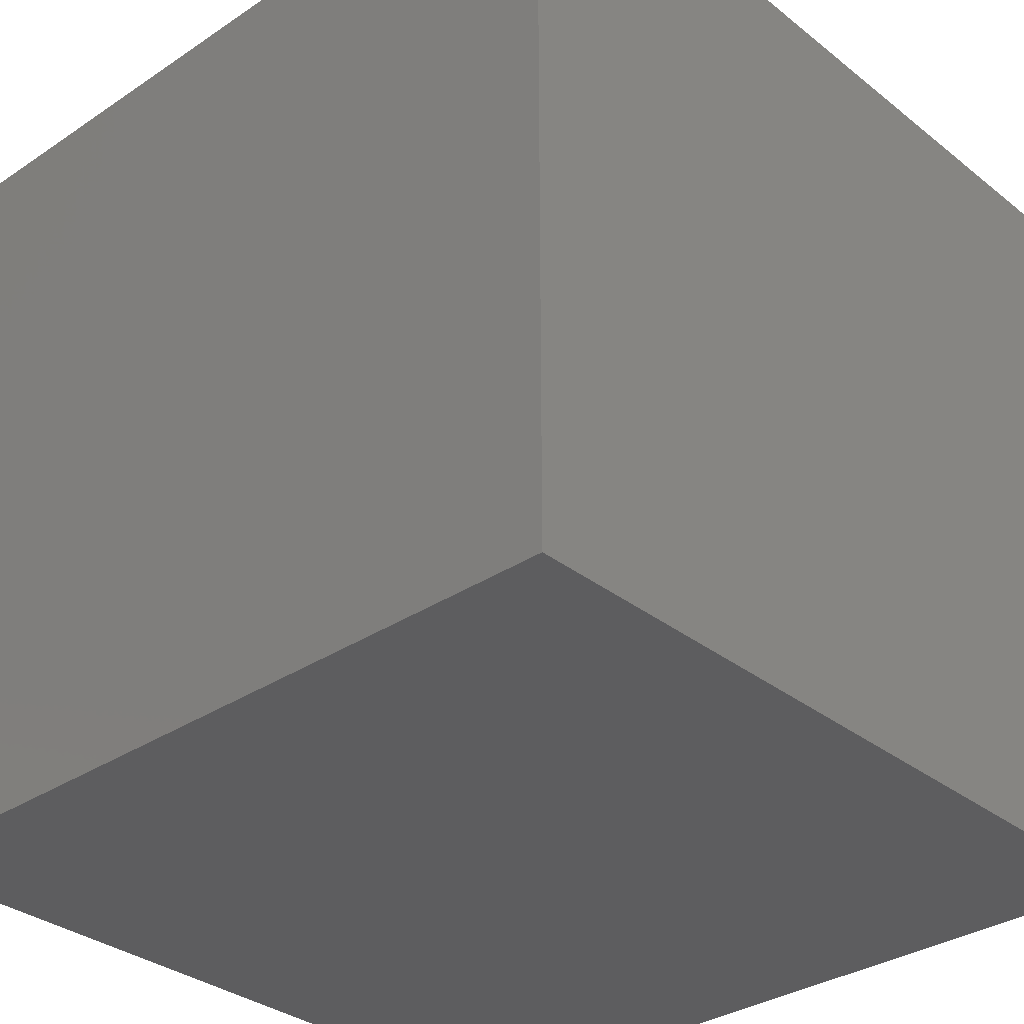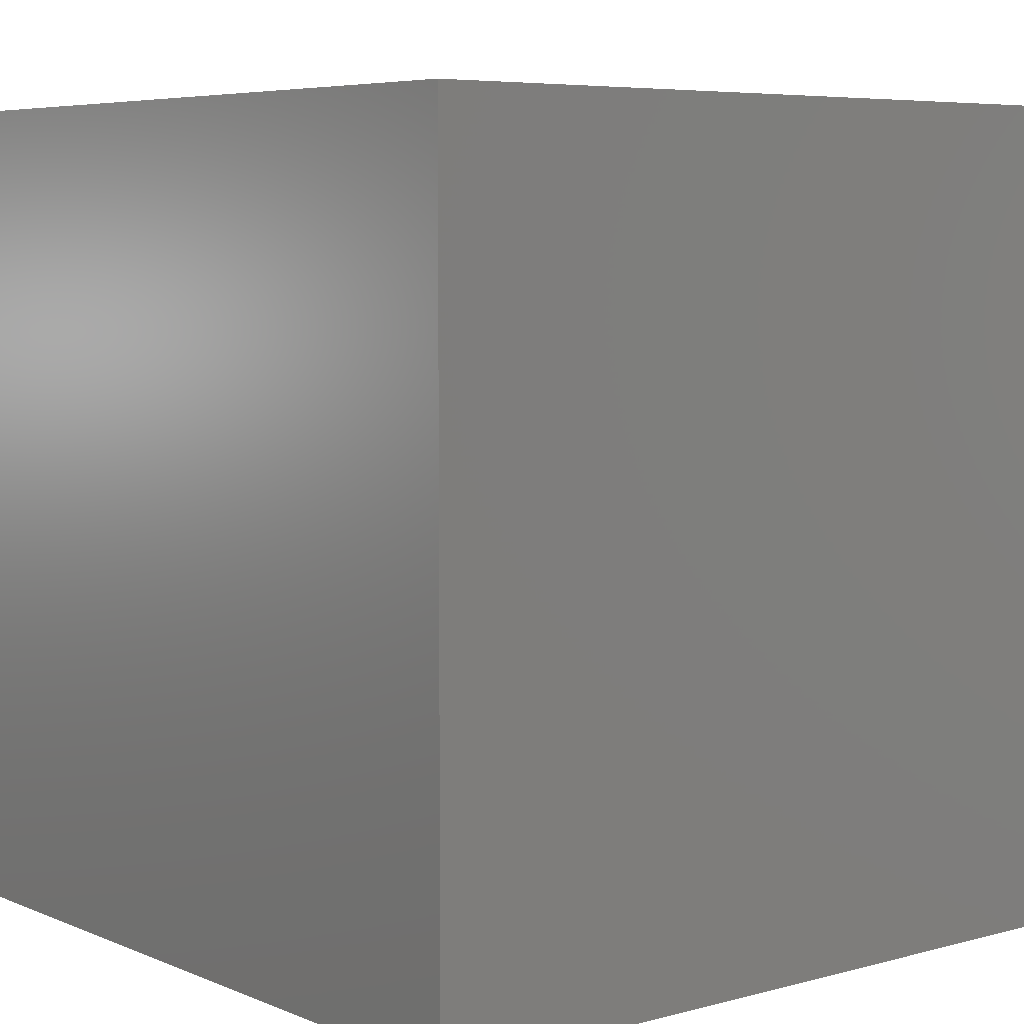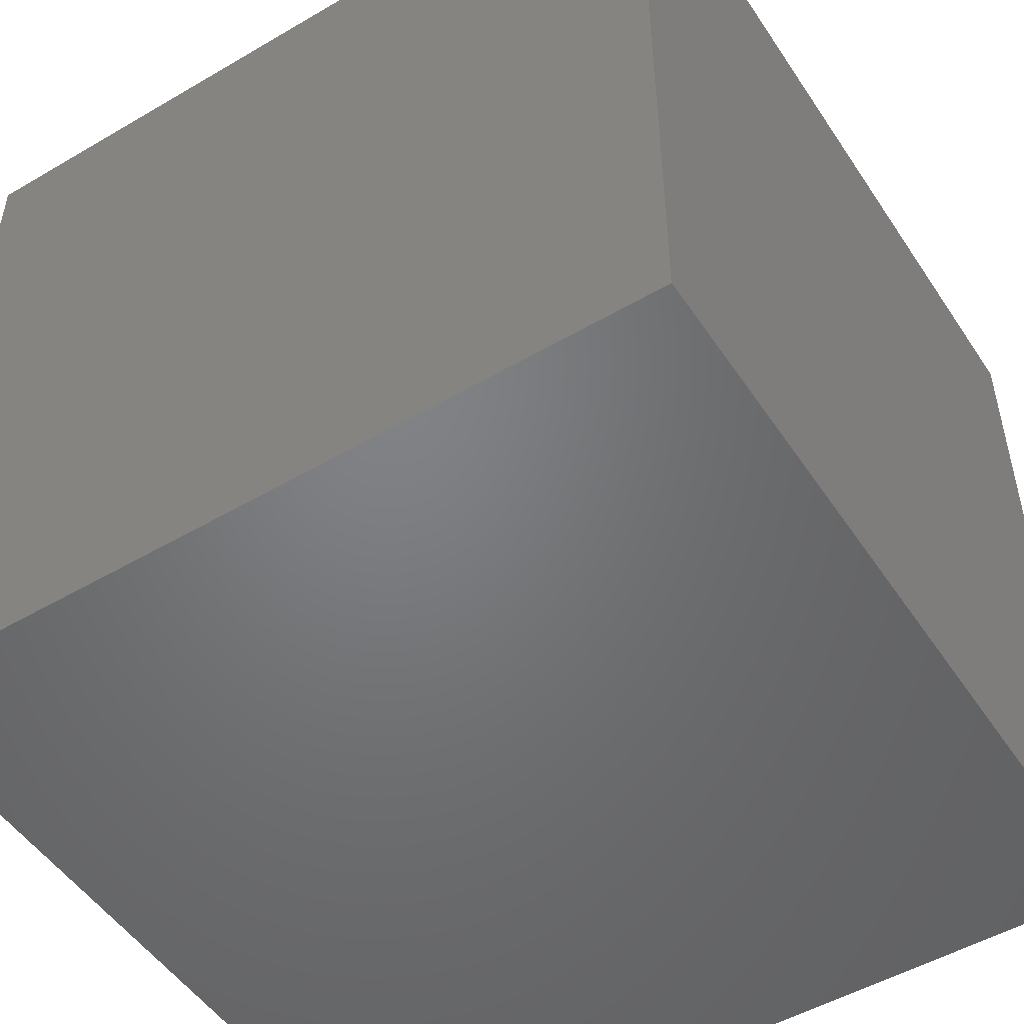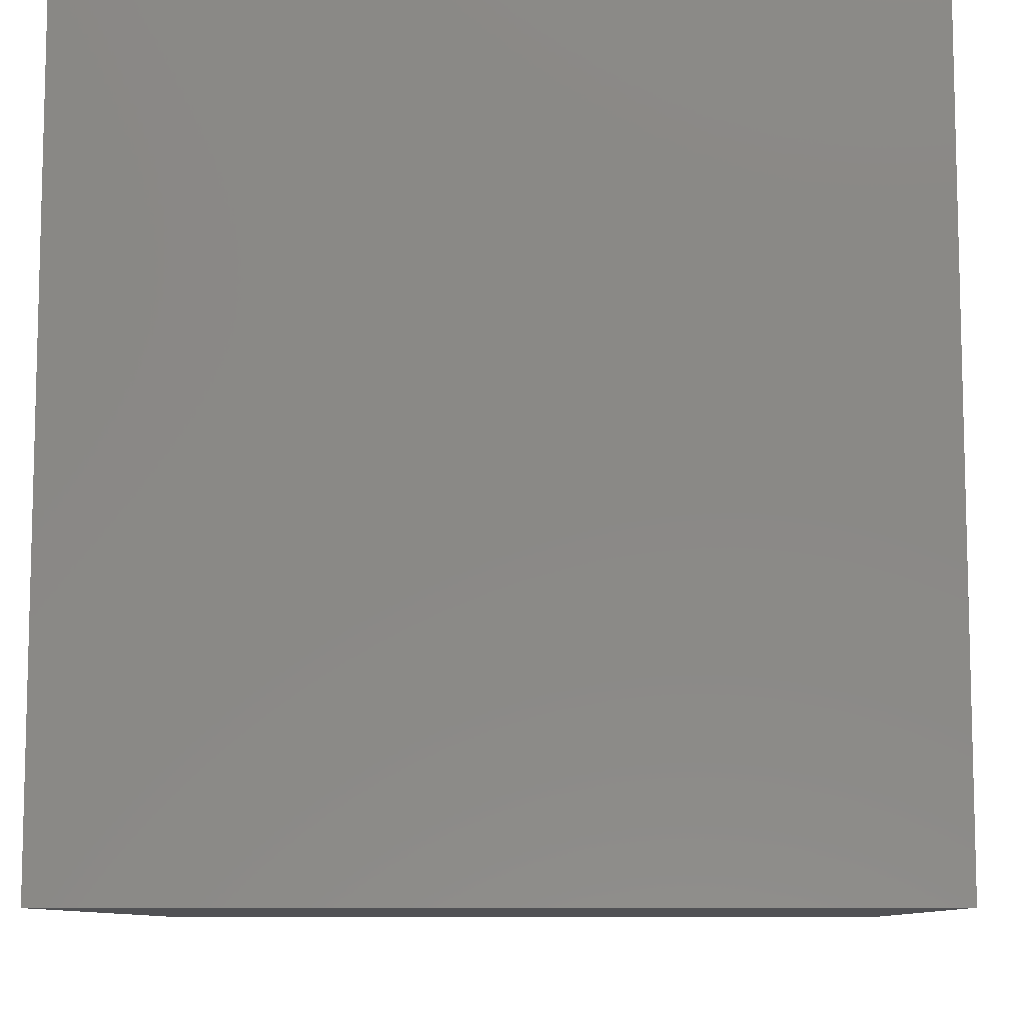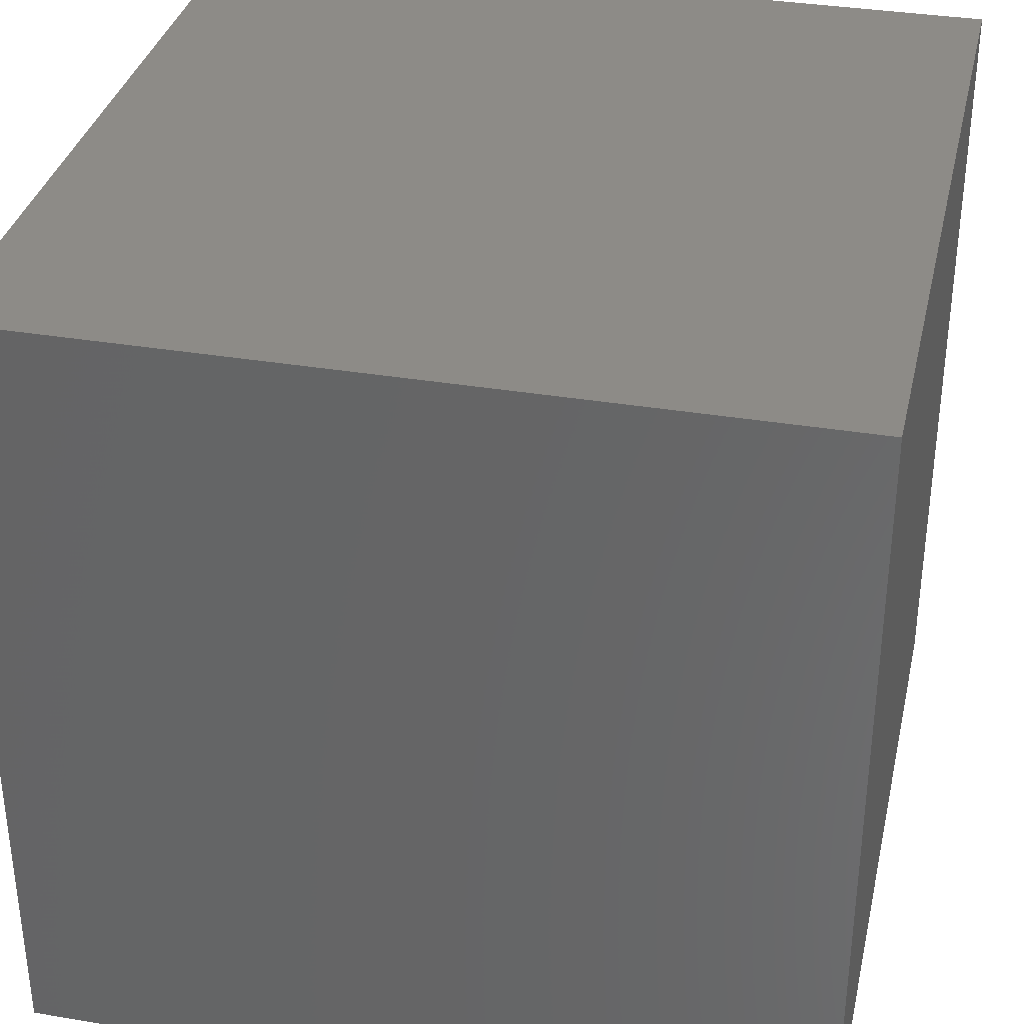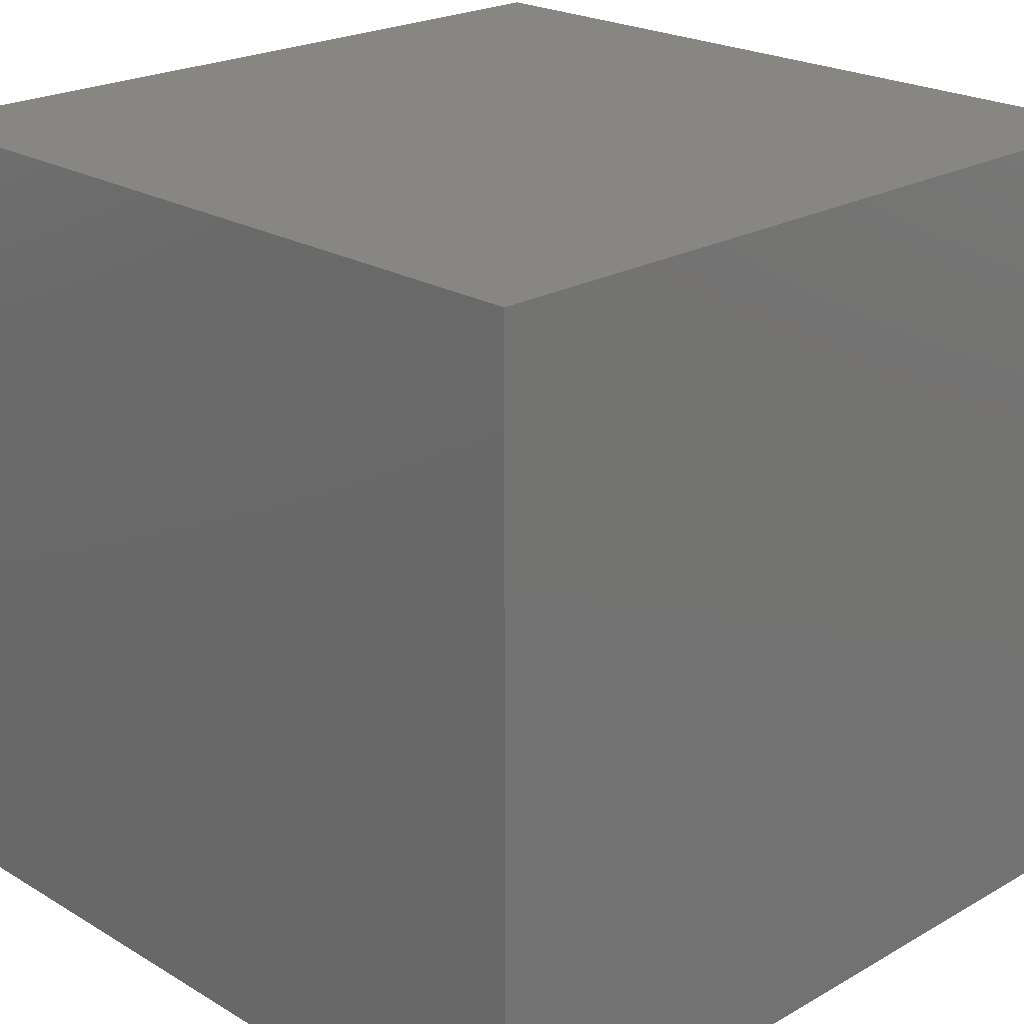
<metadata>
{"format":"stl","ext":"stl","renderer":"f3d","projection":"perspective","resolution":1024,"background":"white","views":[{"elev":-32.8,"azim":132.7,"up":"+Z"},{"elev":6.0,"azim":140.9,"up":"+Z"},{"elev":-50.7,"azim":122.6,"up":"+Y"},{"elev":-9.2,"azim":1.9,"up":"+Z"},{"elev":34.6,"azim":-77.3,"up":"+Z"},{"elev":22.4,"azim":-134.4,"up":"+Z"}]}
</metadata>
<code>
# stl→obj: 8 verts, 12 faces
v -7.5 -7.5 -7.5
v -7.5 -7.5 7.5
v -7.5 7.5 7.5
v -7.5 7.5 -7.5
v 7.5 -7.5 -7.5
v 7.5 7.5 -7.5
v 7.5 7.5 7.5
v 7.5 -7.5 7.5
f 1 2 3
f 1 3 4
f 5 6 7
f 5 7 8
f 1 5 8
f 1 8 2
f 4 3 7
f 4 7 6
f 1 4 6
f 1 6 5
f 2 8 7
f 2 7 3

</code>
